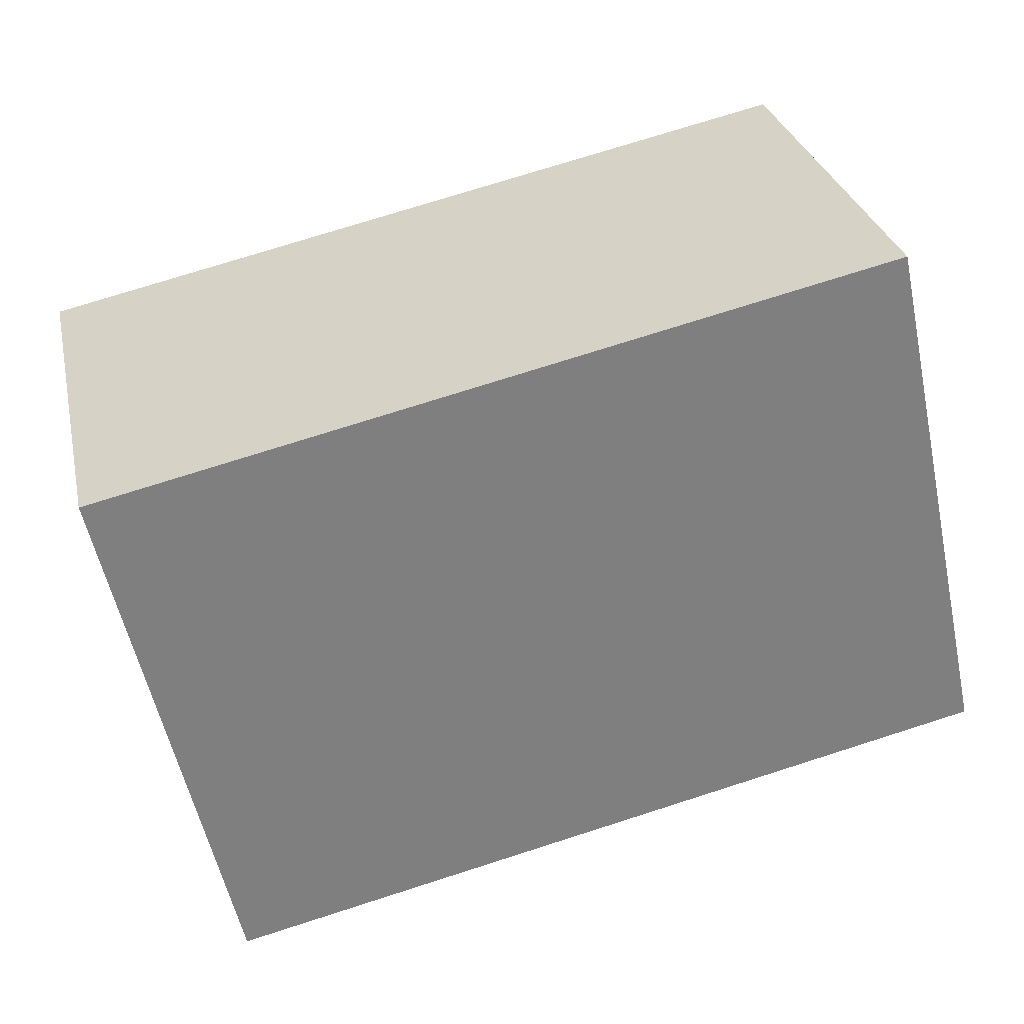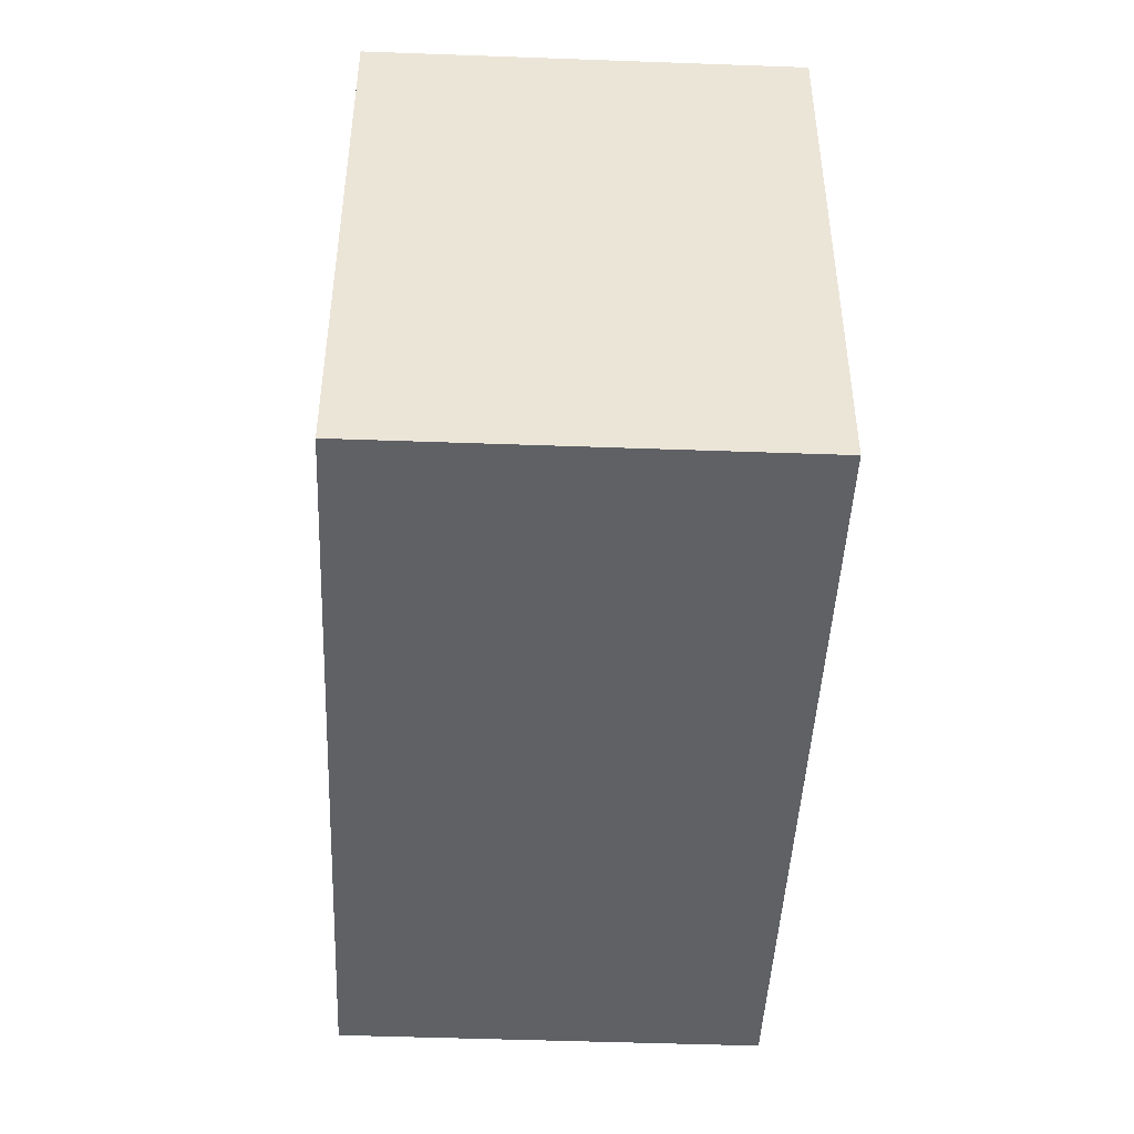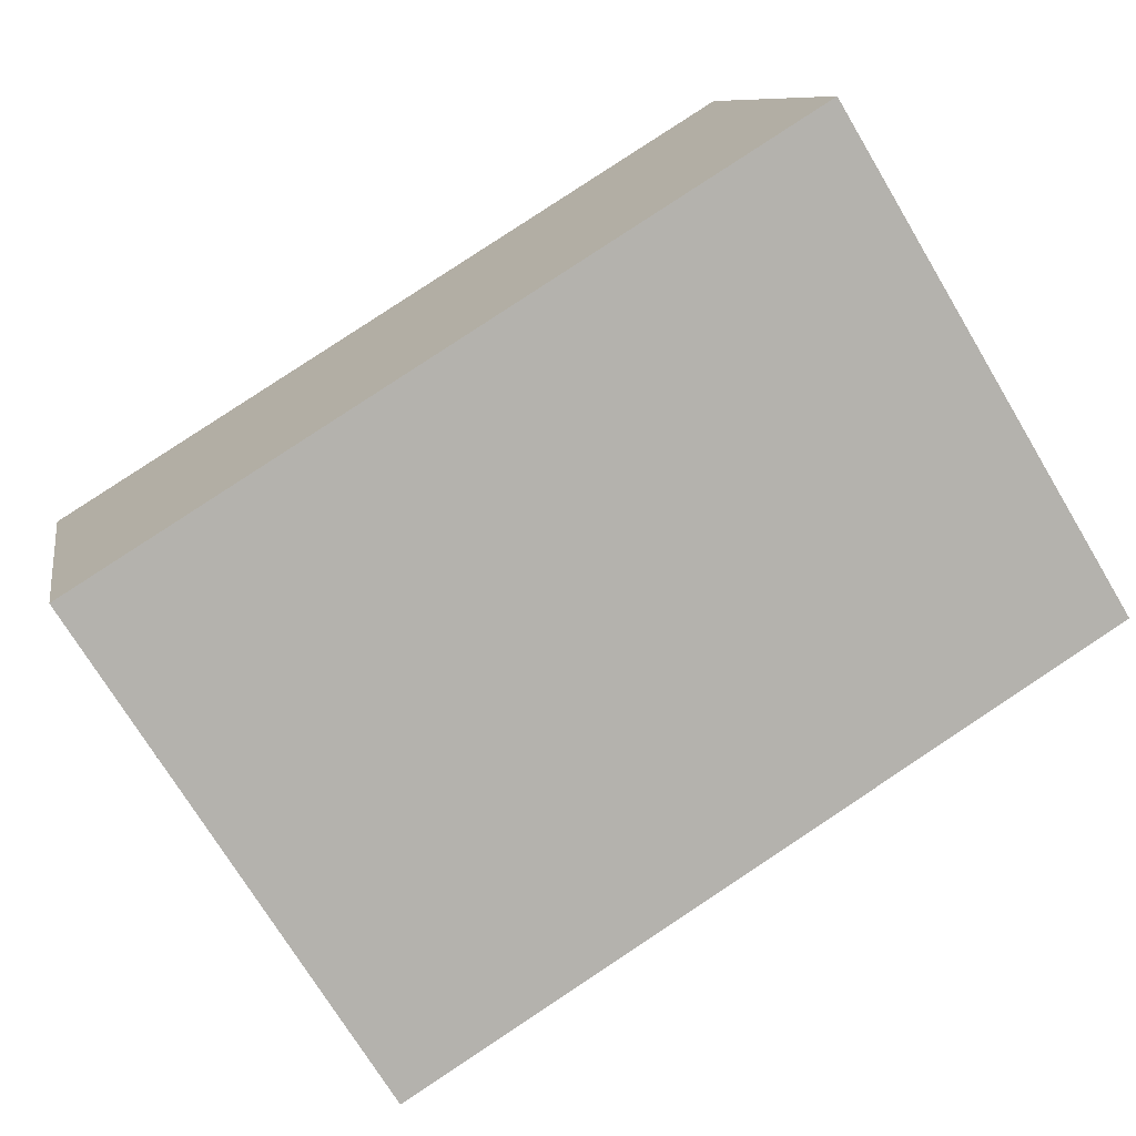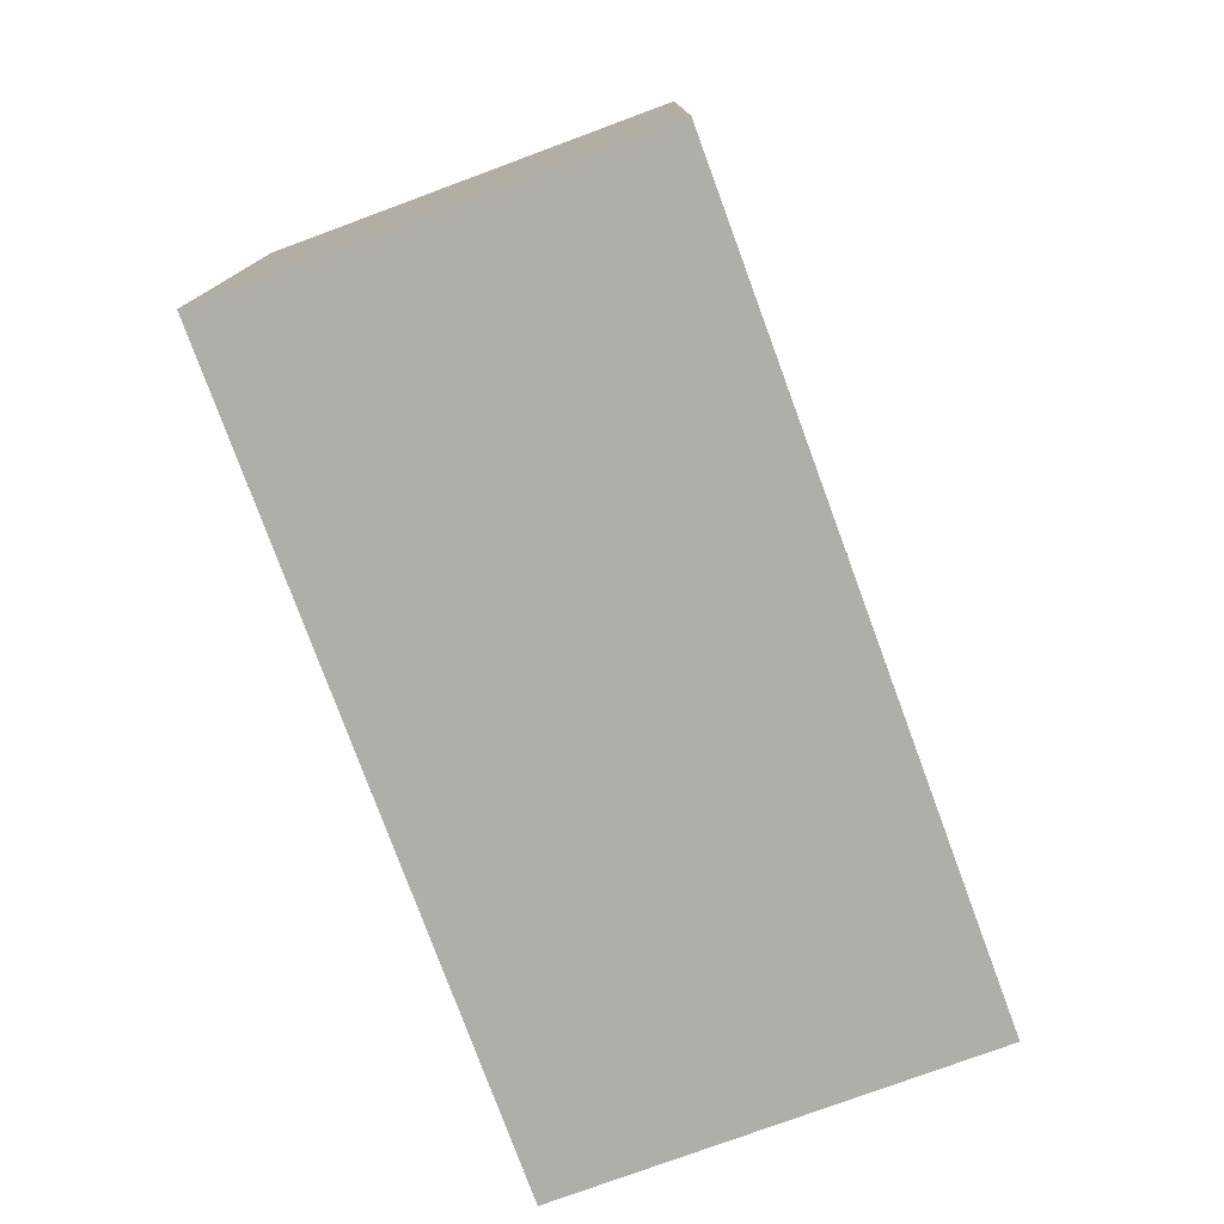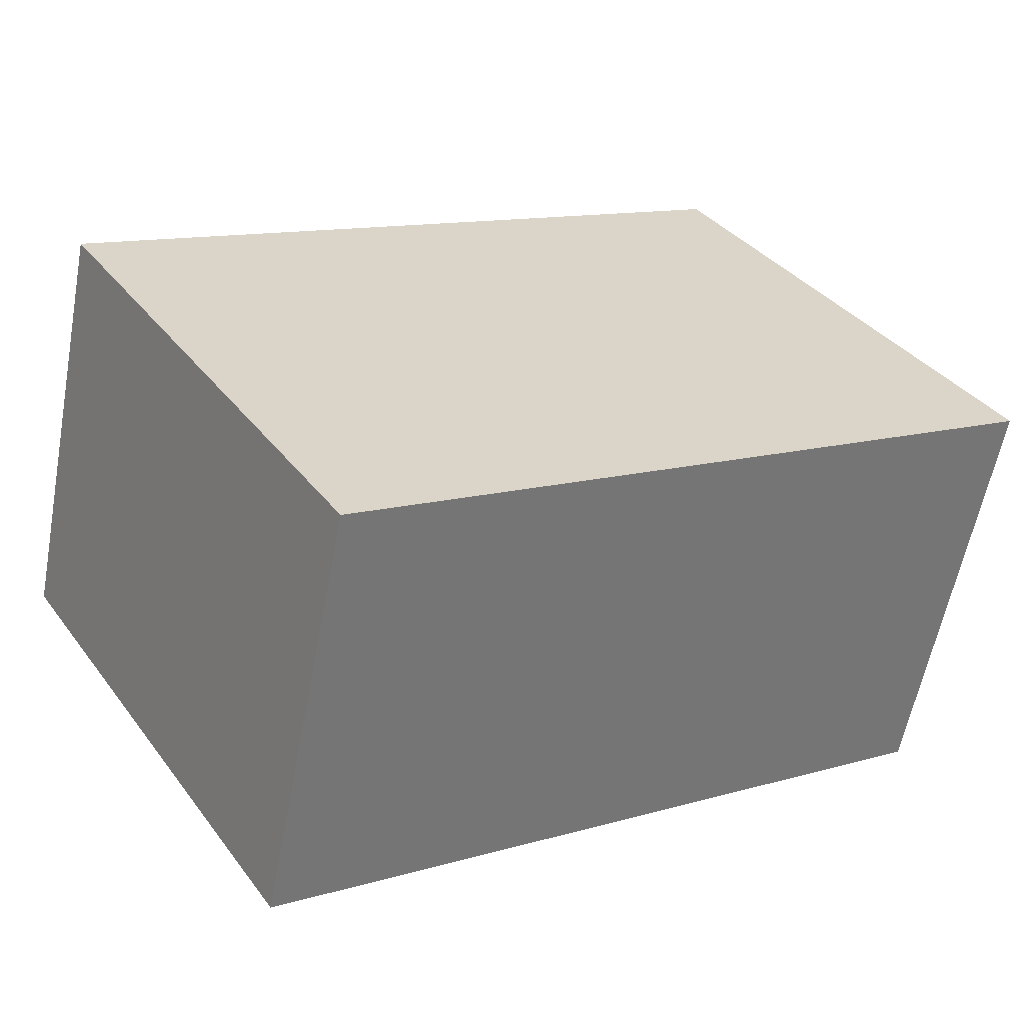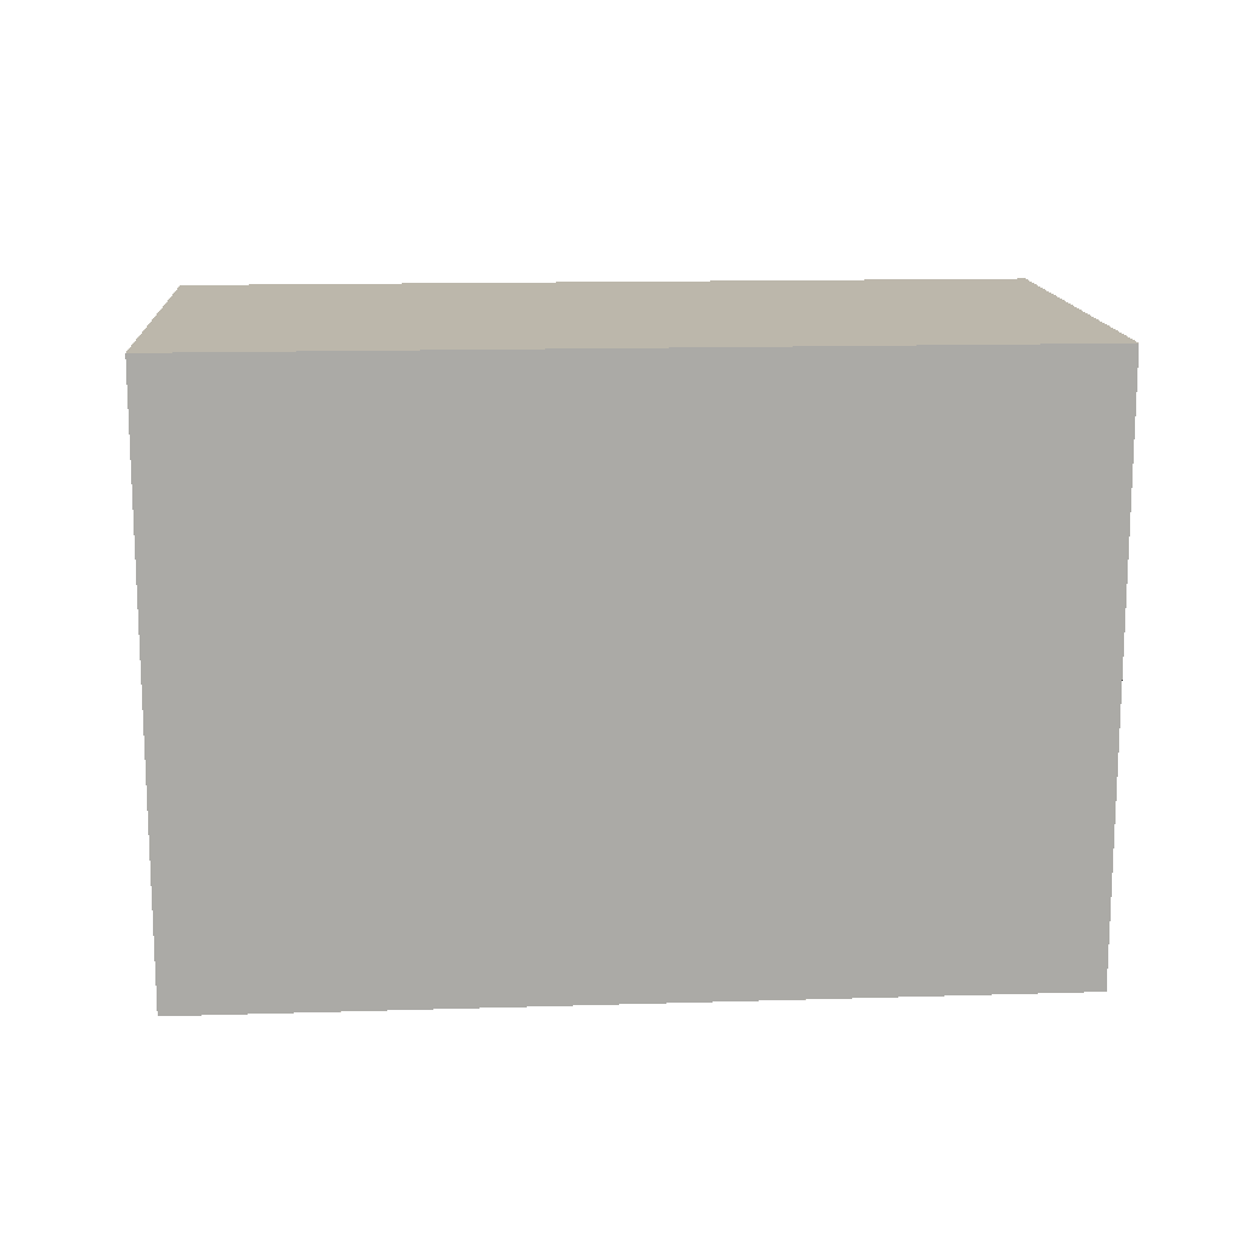
<metadata>
{"format":"obj","ext":"obj","renderer":"f3d","projection":"perspective","resolution":1024,"background":"white","views":[{"elev":-56.7,"azim":12.1,"up":"+Z"},{"elev":-45.8,"azim":74.6,"up":"+Y"},{"elev":-72.7,"azim":31.0,"up":"+Z"},{"elev":-77.5,"azim":97.3,"up":"+Y"},{"elev":35.7,"azim":148.0,"up":"+Z"},{"elev":14.5,"azim":-16.6,"up":"+Y"}]}
</metadata>
<code>
v  18.32 13.02 4.165
v  2.208 13.02 -9.651
v  0 13.02 7.974e-16
v  2.23 13.02 -9.747
v  20.56 13.02 -5.54
v  20.55 13.02 -5.469
v  20.56 3.392e-16 -5.54
v  2.23 5.968e-16 -9.747
v  0 0 0
v  2.208 5.91e-16 -9.651
v  18.32 -2.55e-16 4.165
v  20.55 3.349e-16 -5.469
g defaultobject
f 1 2 3
f 2 1 4
f 4 1 5
f 5 1 6
f 7 4 5
f 4 7 8
f 8 2 4
f 2 8 3
f 3 8 9
f 9 8 10
f 9 1 3
f 1 9 11
f 6 7 5
f 7 6 1
f 7 1 12
f 12 1 11
f 10 11 9
f 11 10 8
f 11 8 7
f 11 7 12

</code>
